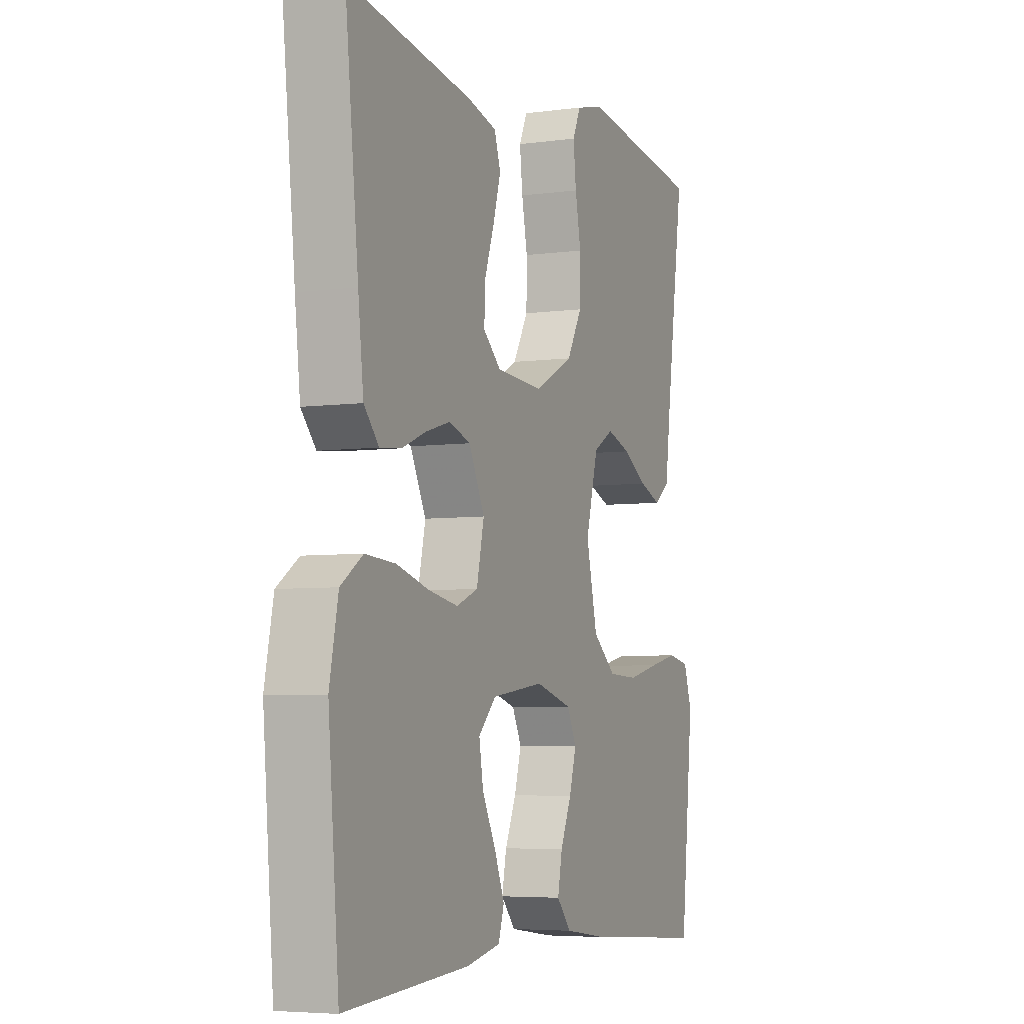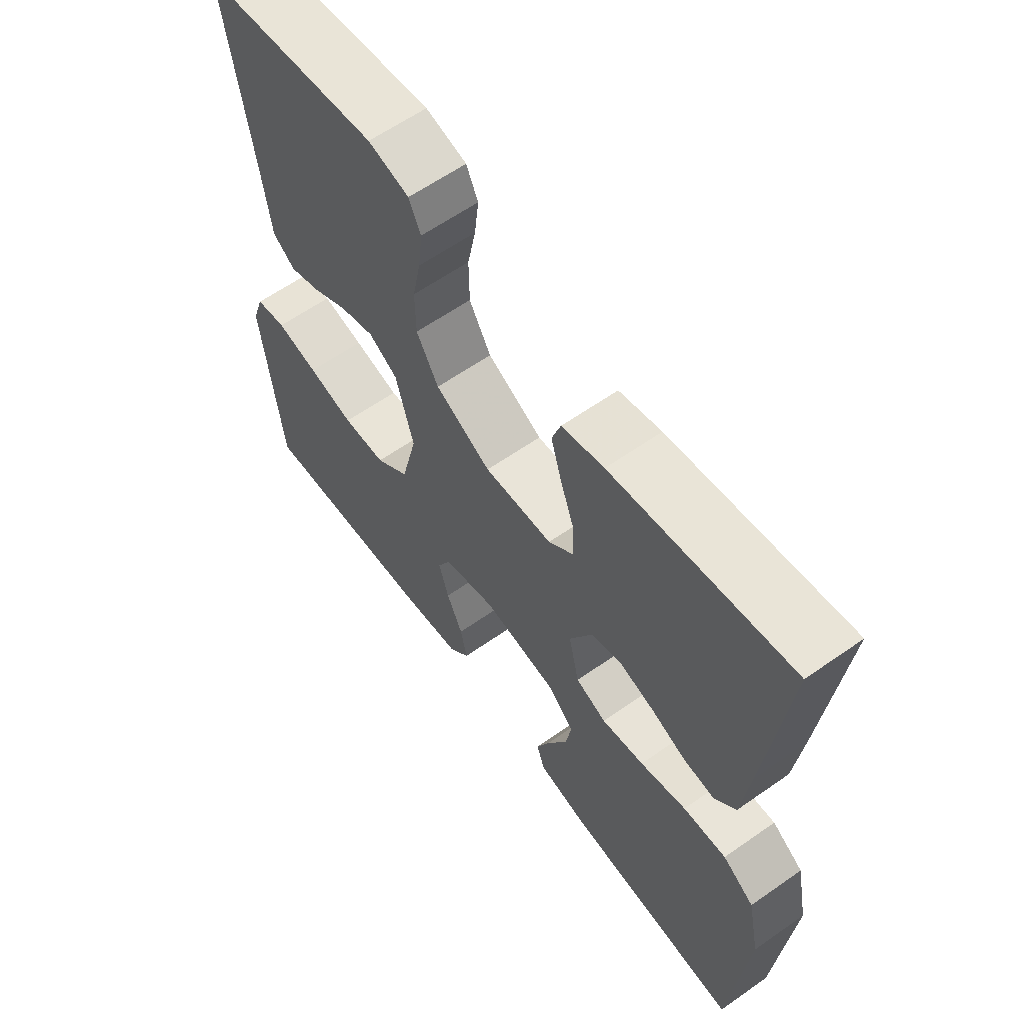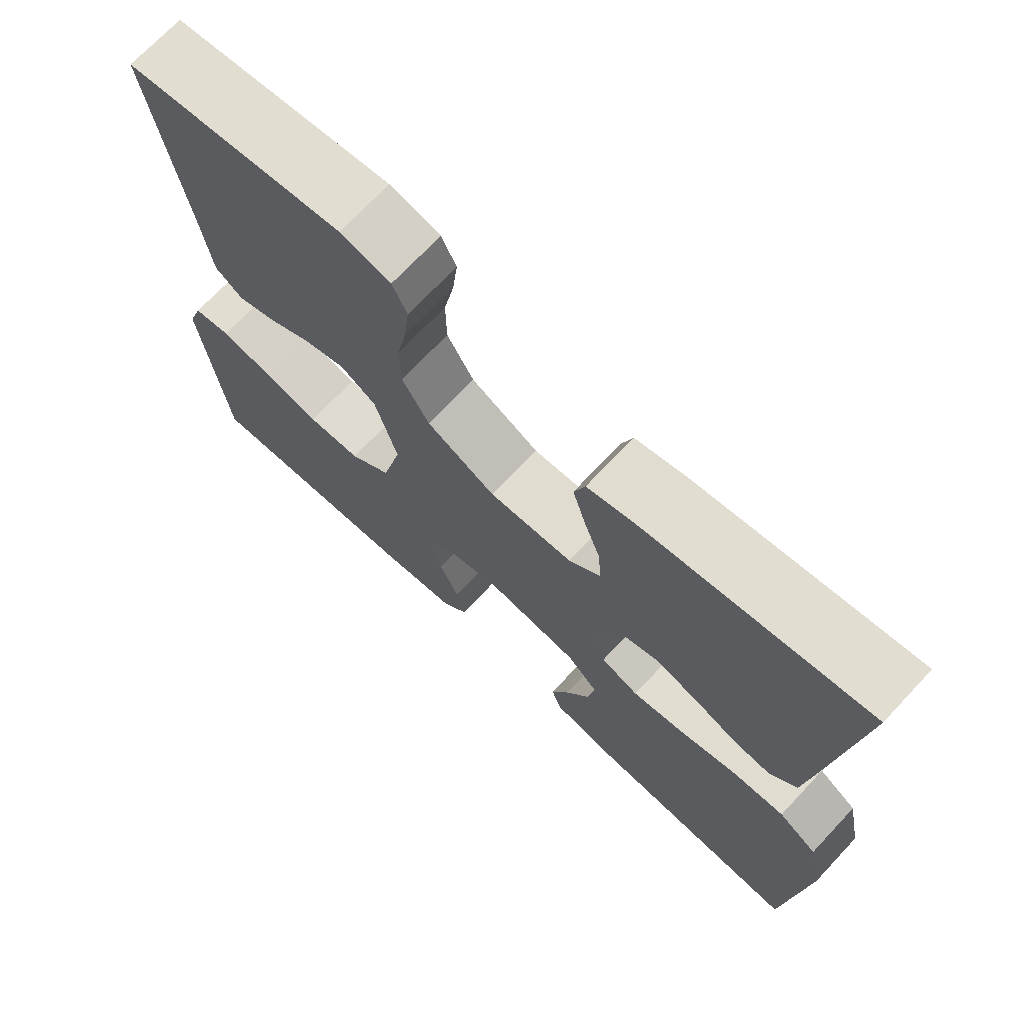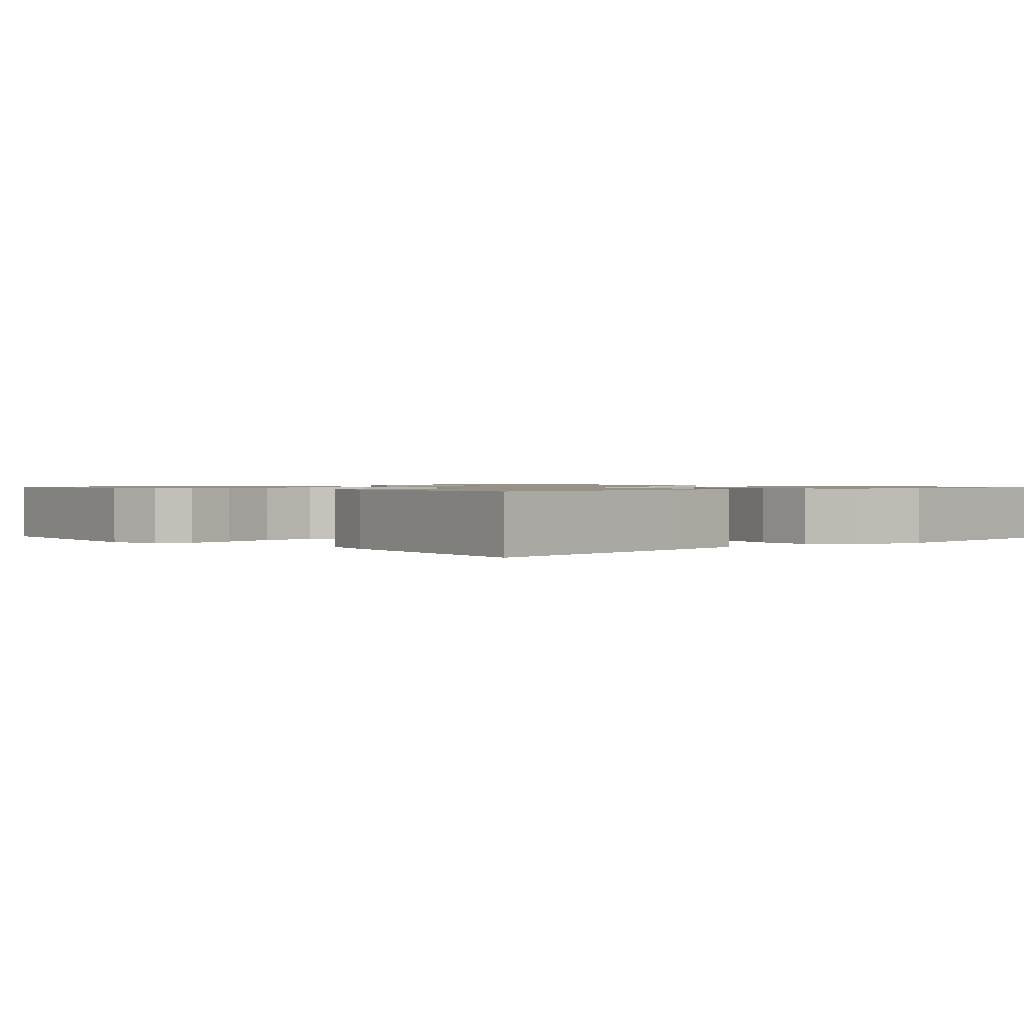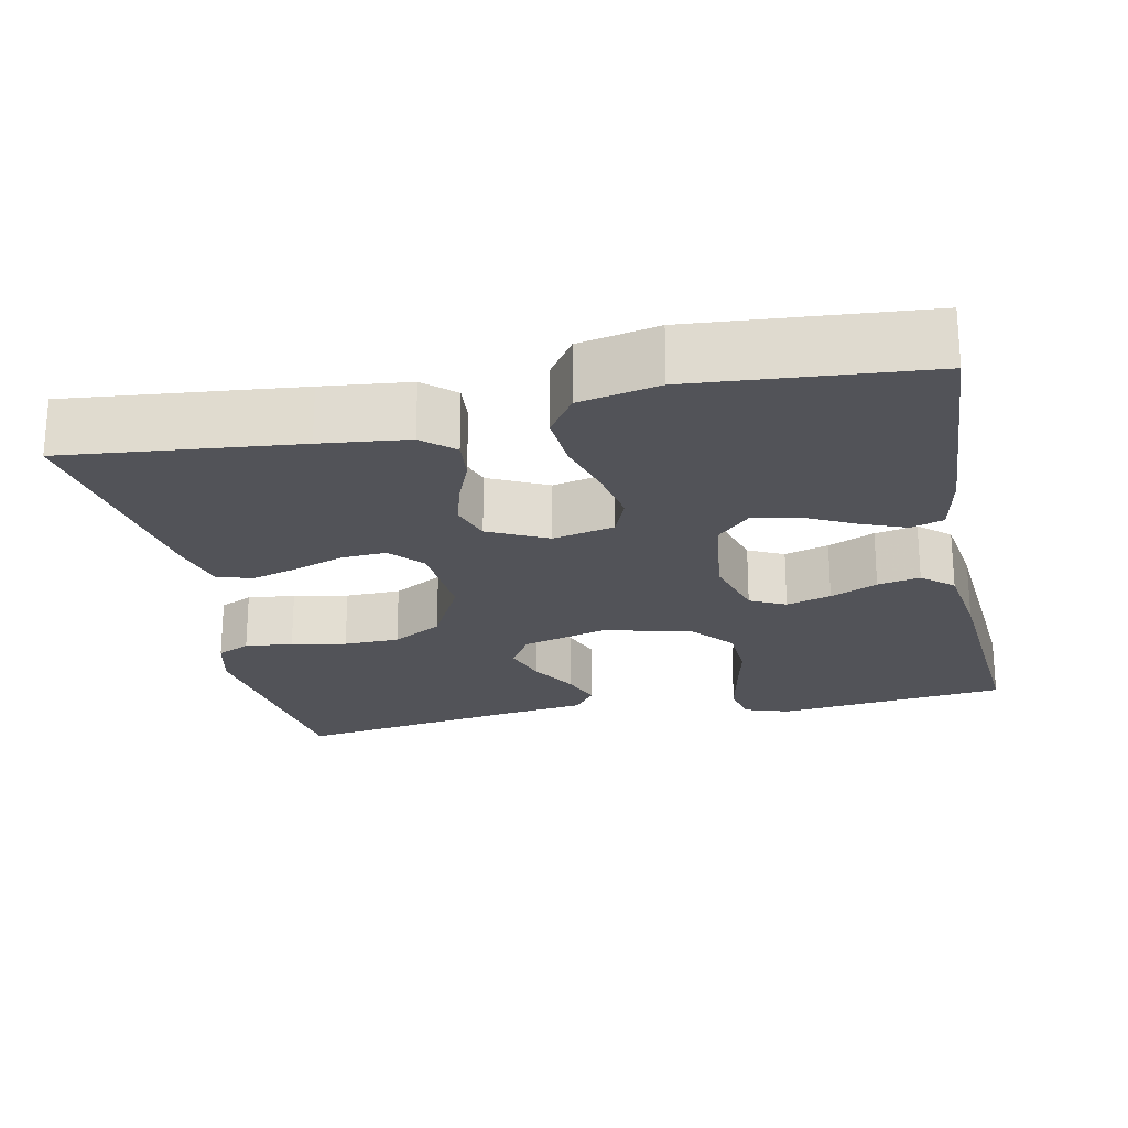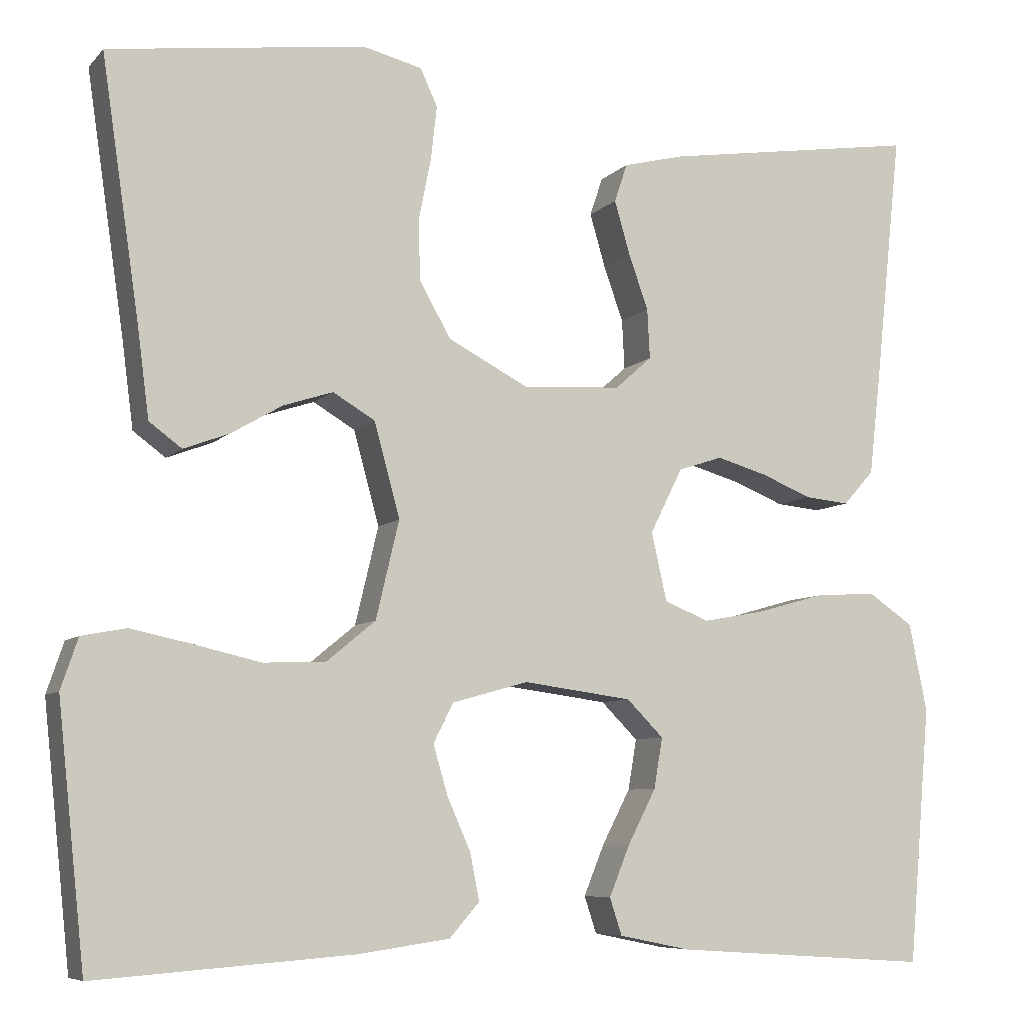
<metadata>
{"format":"obj","ext":"obj","renderer":"f3d","projection":"perspective","resolution":1024,"background":"white","views":[{"elev":-5.3,"azim":112.9,"up":"+Z"},{"elev":61.7,"azim":54.5,"up":"+Z"},{"elev":71.1,"azim":43.2,"up":"+Z"},{"elev":1.1,"azim":47.0,"up":"+Y"},{"elev":-22.7,"azim":102.0,"up":"+Y"},{"elev":-7.3,"azim":-22.6,"up":"+Z"}]}
</metadata>
<code>
v 0.5 0.07 0.5
v 0.468 0.07 0.2
v 0.455 0.07 0.087
v 0.419 0.07 0.047
v 0.367 0.07 0.052
v 0.308 0.07 0.076
v 0.249 0.07 0.093
v 0.197 0.07 0.076
v 0.159 0.07 0
v 0.177 0.07 -0.08
v 0.229 0.07 -0.101
v 0.301 0.07 -0.088
v 0.379 0.07 -0.066
v 0.452 0.07 -0.061
v 0.505 0.07 -0.097
v 0.526 0.07 -0.2
v 0.5 0.07 -0.5
v 0.2 0.07 -0.48
v 0.117 0.07 -0.463
v 0.103 0.07 -0.42
v 0.127 0.07 -0.361
v 0.16 0.07 -0.297
v 0.17 0.07 -0.238
v 0.127 0.07 -0.195
v 0 0.07 -0.178
v -0.089 0.07 -0.203
v -0.112 0.07 -0.249
v -0.095 0.07 -0.307
v -0.068 0.07 -0.368
v -0.057 0.07 -0.423
v -0.092 0.07 -0.463
v -0.2 0.07 -0.478
v -0.5 0.07 -0.5
v -0.532 0.07 -0.2
v -0.512 0.07 -0.141
v -0.46 0.07 -0.131
v -0.389 0.07 -0.146
v -0.311 0.07 -0.164
v -0.238 0.07 -0.161
v -0.181 0.07 -0.114
v -0.154 0.07 0
v -0.184 0.07 0.11
v -0.233 0.07 0.139
v -0.291 0.07 0.12
v -0.351 0.07 0.085
v -0.404 0.07 0.065
v -0.442 0.07 0.093
v -0.456 0.07 0.2
v -0.5 0.07 0.5
v -0.2 0.07 0.54
v -0.131 0.07 0.523
v -0.111 0.07 0.48
v -0.118 0.07 0.418
v -0.132 0.07 0.347
v -0.131 0.07 0.275
v -0.094 0.07 0.21
v 0 0.07 0.161
v 0.115 0.07 0.168
v 0.158 0.07 0.206
v 0.155 0.07 0.264
v 0.132 0.07 0.329
v 0.114 0.07 0.391
v 0.129 0.07 0.436
v 0.2 0.07 0.454
v 0.5 0 0.5
v 0.468 0 0.2
v 0.455 0 0.087
v 0.419 0 0.047
v 0.367 0 0.052
v 0.308 0 0.076
v 0.249 0 0.093
v 0.197 0 0.076
v 0.159 0 0
v 0.177 0 -0.08
v 0.229 0 -0.101
v 0.301 0 -0.088
v 0.379 0 -0.066
v 0.452 0 -0.061
v 0.505 0 -0.097
v 0.526 0 -0.2
v 0.5 0 -0.5
v 0.2 0 -0.48
v 0.117 0 -0.463
v 0.103 0 -0.42
v 0.127 0 -0.361
v 0.16 0 -0.297
v 0.17 0 -0.238
v 0.127 0 -0.195
v 0 0 -0.178
v -0.089 0 -0.203
v -0.112 0 -0.249
v -0.095 0 -0.307
v -0.068 0 -0.368
v -0.057 0 -0.423
v -0.092 0 -0.463
v -0.2 0 -0.478
v -0.5 0 -0.5
v -0.532 0 -0.2
v -0.512 0 -0.141
v -0.46 0 -0.131
v -0.389 0 -0.146
v -0.311 0 -0.164
v -0.238 0 -0.161
v -0.181 0 -0.114
v -0.154 0 0
v -0.184 0 0.11
v -0.233 0 0.139
v -0.291 0 0.12
v -0.351 0 0.085
v -0.404 0 0.065
v -0.442 0 0.093
v -0.456 0 0.2
v -0.5 0 0.5
v -0.2 0 0.54
v -0.131 0 0.523
v -0.111 0 0.48
v -0.118 0 0.418
v -0.132 0 0.347
v -0.131 0 0.275
v -0.094 0 0.21
v 0 0 0.161
v 0.115 0 0.168
v 0.158 0 0.206
v 0.155 0 0.264
v 0.132 0 0.329
v 0.114 0 0.391
v 0.129 0 0.436
v 0.2 0 0.454
f 4 5 6
f 3 4 6
f 2 3 6
f 1 2 6
f 64 1 6
f 63 64 6
f 62 63 6
f 61 62 6
f 60 61 6
f 59 60 6 7
f 58 59 7 8
f 57 58 8 9
f 56 57 9 10
f 52 53 54
f 51 52 54
f 50 51 54
f 49 50 54
f 48 49 54
f 48 54 55
f 47 48 55
f 46 47 55
f 45 46 55
f 44 45 55
f 43 44 55 56
f 36 37 38
f 35 36 38
f 34 35 38
f 33 34 38
f 32 33 38
f 31 32 38
f 30 31 38
f 29 30 38
f 28 29 38
f 27 28 38 39
f 26 27 39 40
f 20 21 22
f 19 20 22
f 18 19 22
f 17 18 22
f 16 17 22
f 15 16 22
f 14 15 22
f 13 14 22
f 12 13 22
f 11 12 22 23
f 10 11 23 24
f 42 43 56 10
f 10 24 25
f 42 10 25
f 41 42 25
f 25 26 40 41
f 70 69 68
f 70 68 67
f 70 67 66
f 70 66 65
f 70 65 128
f 70 128 127
f 70 127 126
f 70 126 125
f 70 125 124
f 71 70 124 123
f 72 71 123 122
f 73 72 122 121
f 74 73 121 120
f 118 117 116
f 118 116 115
f 118 115 114
f 118 114 113
f 118 113 112
f 119 118 112
f 119 112 111
f 119 111 110
f 119 110 109
f 119 109 108
f 120 119 108 107
f 102 101 100
f 102 100 99
f 102 99 98
f 102 98 97
f 102 97 96
f 102 96 95
f 102 95 94
f 102 94 93
f 102 93 92
f 103 102 92 91
f 104 103 91 90
f 86 85 84
f 86 84 83
f 86 83 82
f 86 82 81
f 86 81 80
f 86 80 79
f 86 79 78
f 86 78 77
f 86 77 76
f 87 86 76 75
f 88 87 75 74
f 74 120 107 106
f 89 88 74
f 89 74 106
f 89 106 105
f 105 104 90 89
f 1 65 66 2
f 2 66 67 3
f 3 67 68 4
f 4 68 69 5
f 5 69 70 6
f 6 70 71 7
f 7 71 72 8
f 8 72 73 9
f 9 73 74 10
f 10 74 75 11
f 11 75 76 12
f 12 76 77 13
f 13 77 78 14
f 14 78 79 15
f 15 79 80 16
f 16 80 81 17
f 17 81 82 18
f 18 82 83 19
f 19 83 84 20
f 20 84 85 21
f 21 85 86 22
f 22 86 87 23
f 23 87 88 24
f 24 88 89 25
f 25 89 90 26
f 26 90 91 27
f 27 91 92 28
f 28 92 93 29
f 29 93 94 30
f 30 94 95 31
f 31 95 96 32
f 32 96 97 33
f 33 97 98 34
f 34 98 99 35
f 35 99 100 36
f 36 100 101 37
f 37 101 102 38
f 38 102 103 39
f 39 103 104 40
f 40 104 105 41
f 41 105 106 42
f 42 106 107 43
f 43 107 108 44
f 44 108 109 45
f 45 109 110 46
f 46 110 111 47
f 47 111 112 48
f 48 112 113 49
f 49 113 114 50
f 50 114 115 51
f 51 115 116 52
f 52 116 117 53
f 53 117 118 54
f 54 118 119 55
f 55 119 120 56
f 56 120 121 57
f 57 121 122 58
f 58 122 123 59
f 59 123 124 60
f 60 124 125 61
f 61 125 126 62
f 62 126 127 63
f 63 127 128 64
f 64 128 65 1

</code>
